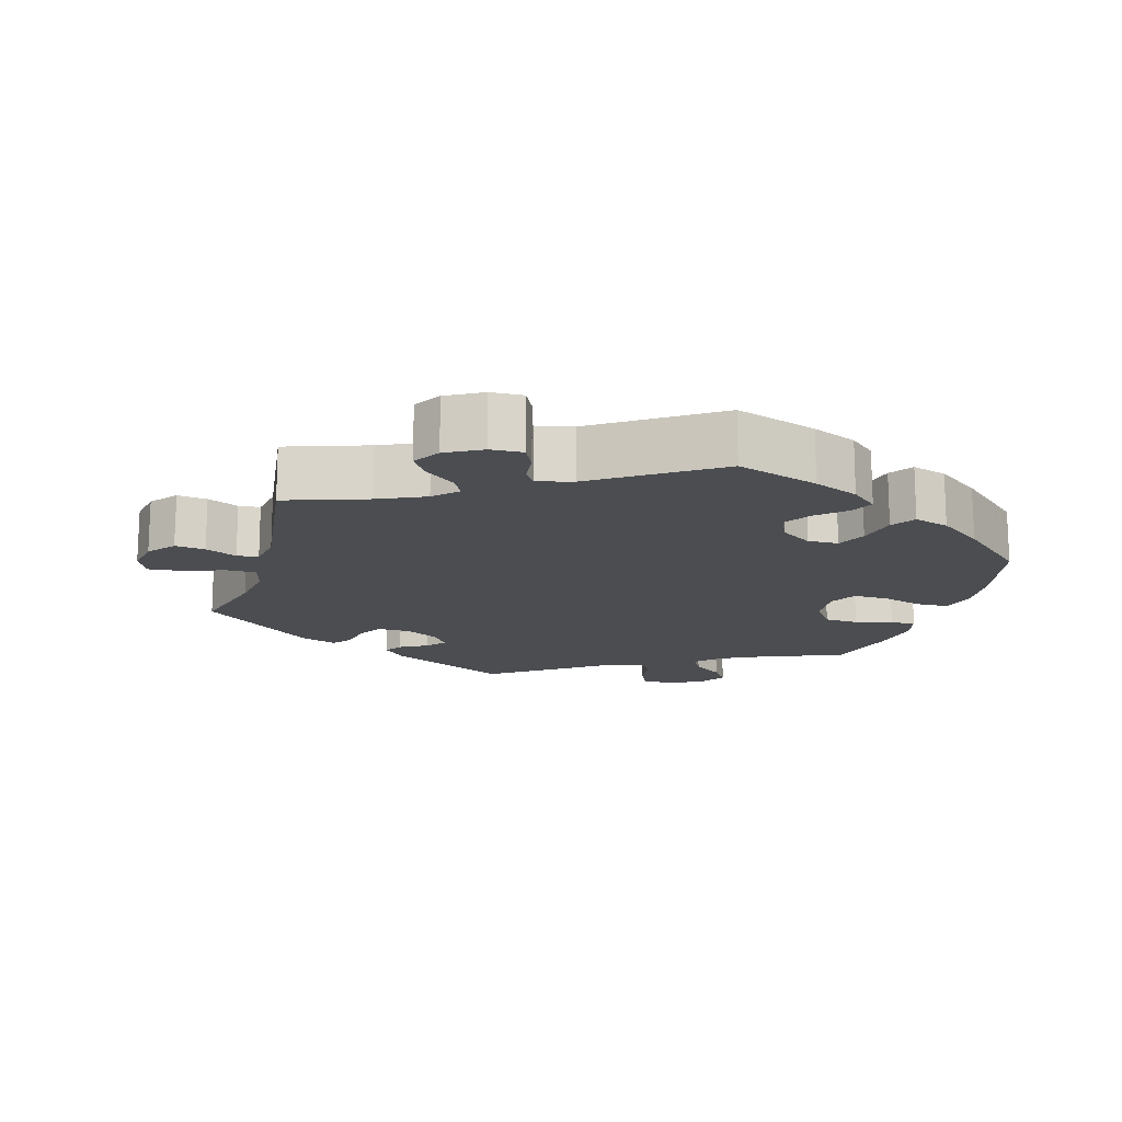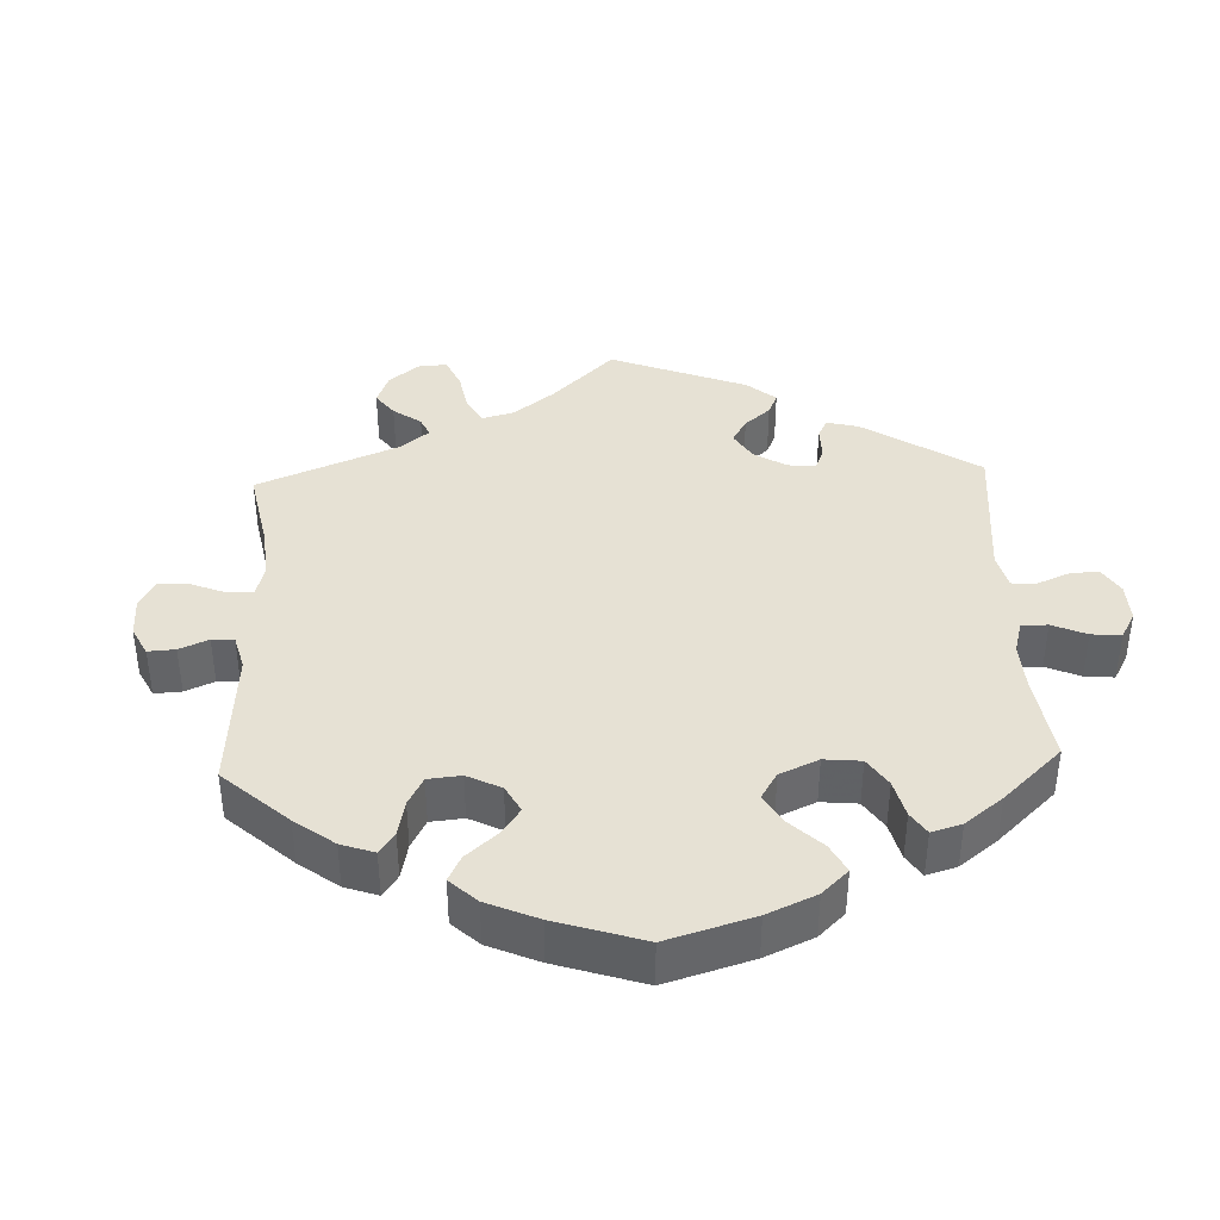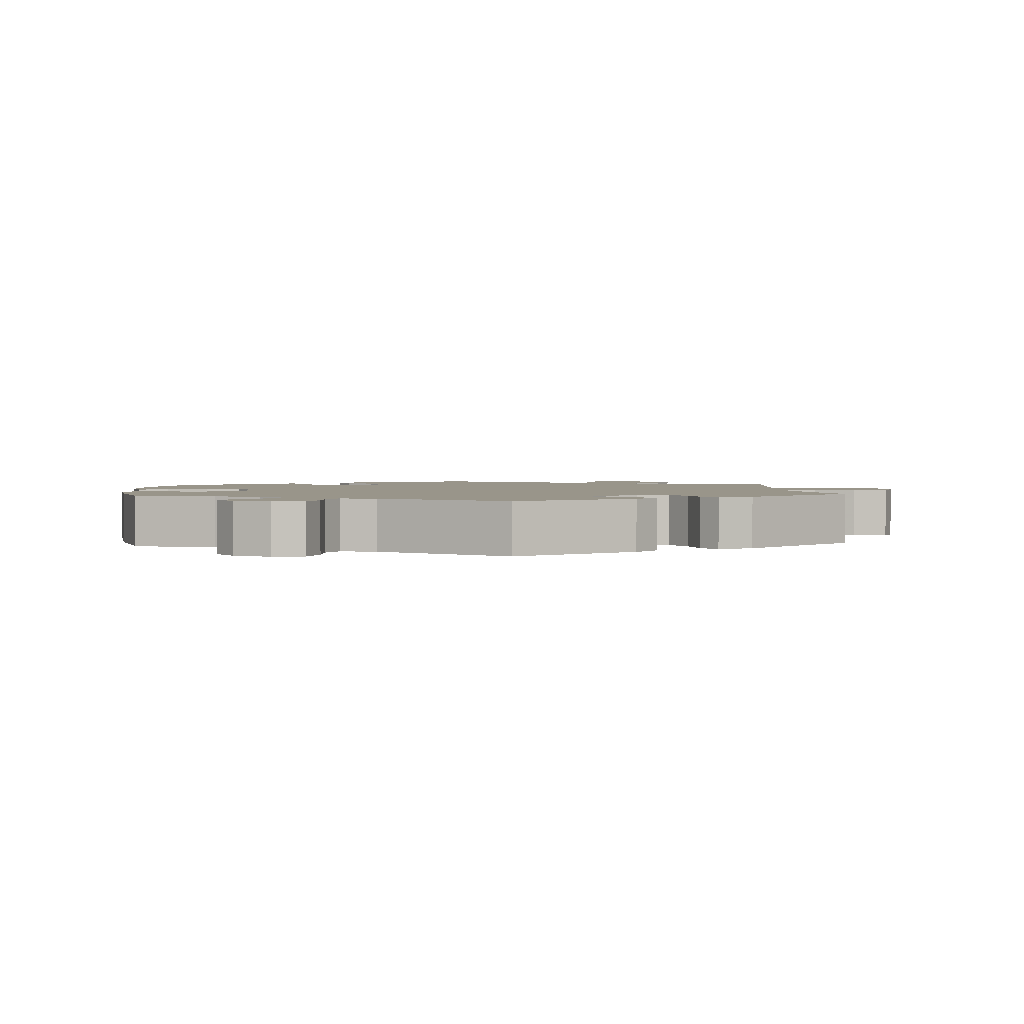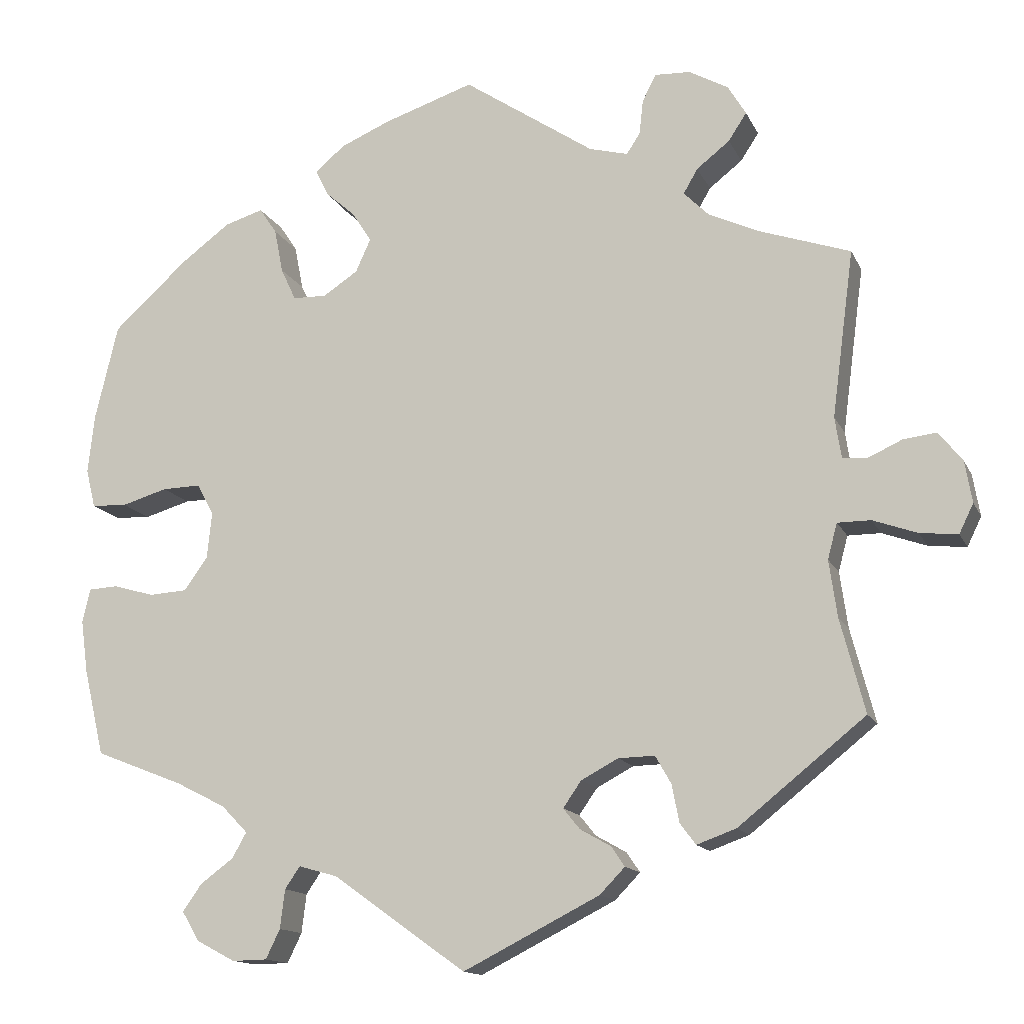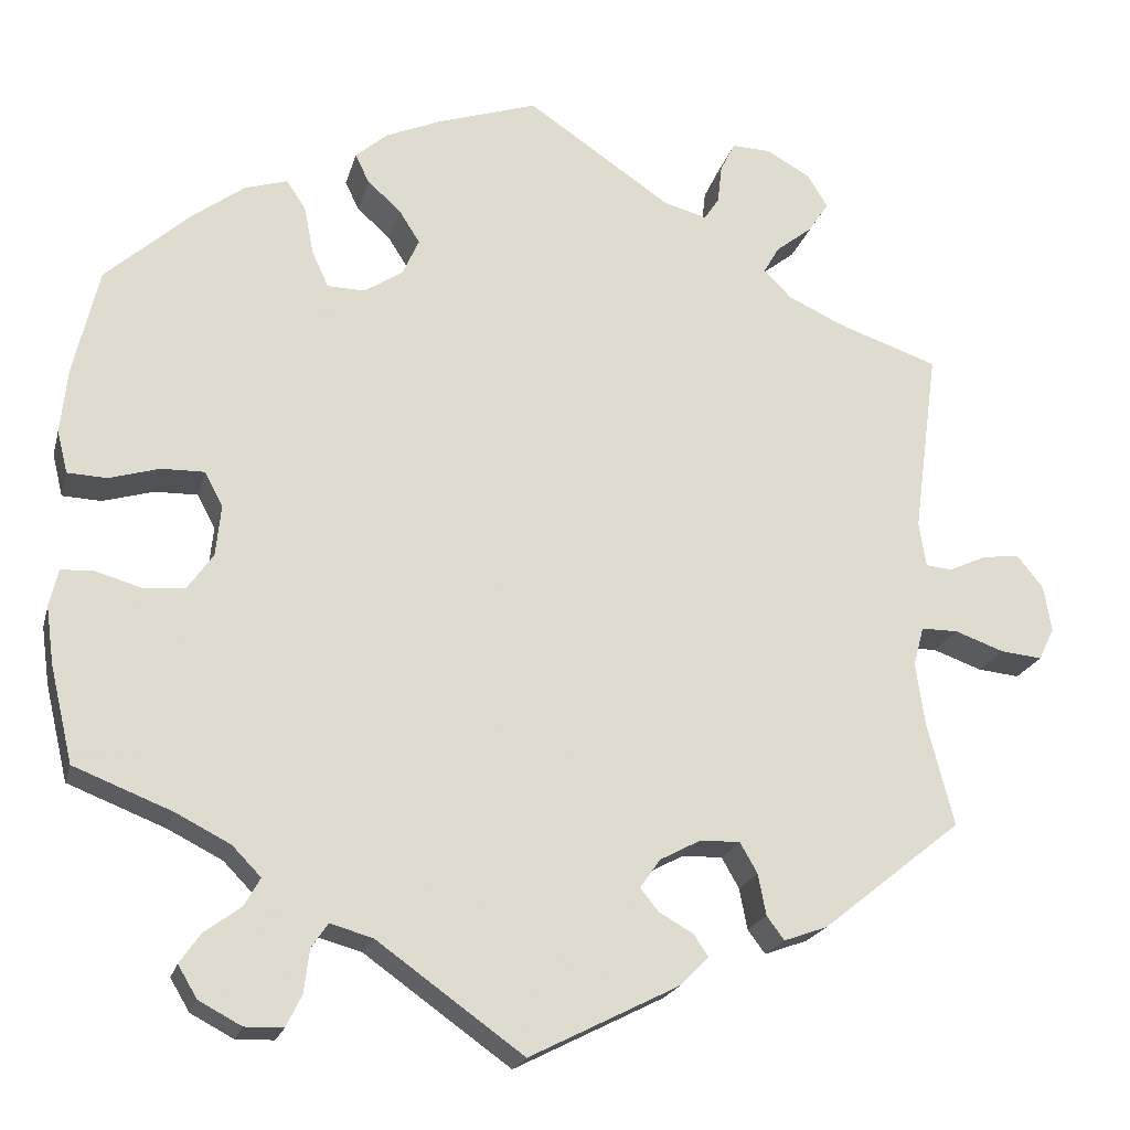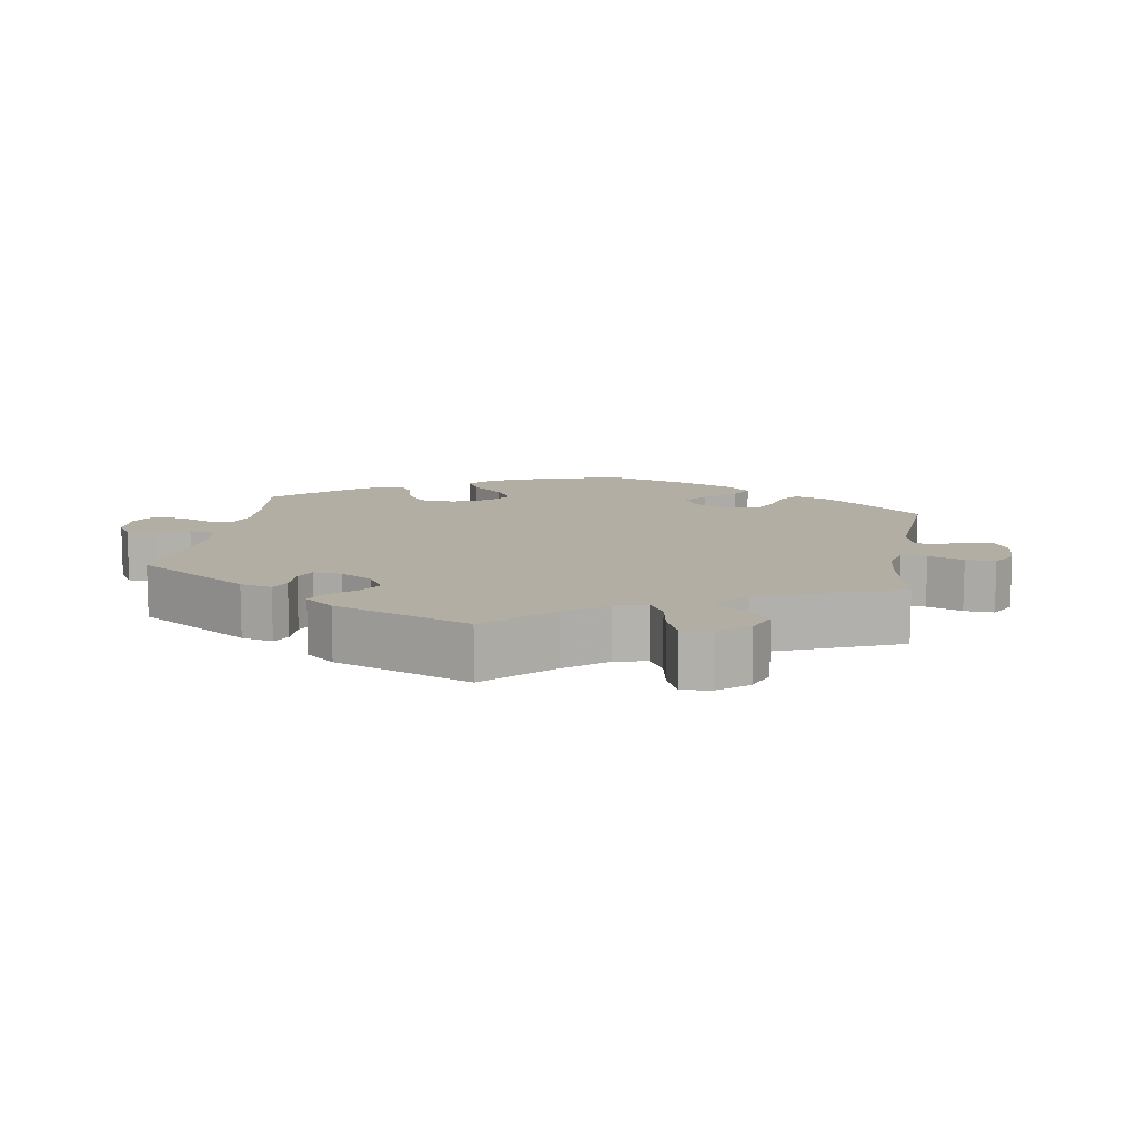
<metadata>
{"format":"obj","ext":"obj","renderer":"f3d","projection":"perspective","resolution":1024,"background":"white","views":[{"elev":-15.6,"azim":-16.3,"up":"+Y"},{"elev":39.2,"azim":57.6,"up":"+Y"},{"elev":2.1,"azim":175.0,"up":"+Y"},{"elev":-14.0,"azim":-162.1,"up":"+Z"},{"elev":-20.6,"azim":166.1,"up":"+Z"},{"elev":10.9,"azim":-110.7,"up":"+Y"}]}
</metadata>
<code>
v 0.114 0.07 0.54
v 0.177 0.07 0.513
v 0.214 0.07 0.481
v 0.198 0.07 0.448
v 0.16 0.07 0.414
v 0.136 0.07 0.376
v 0.155 0.07 0.334
v 0.199 0.07 0.305
v 0.242 0.07 0.306
v 0.261 0.07 0.347
v 0.272 0.07 0.403
v 0.294 0.07 0.436
v 0.343 0.07 0.421
v 0.405 0.07 0.375
v 0.5 0.07 0.289
v 0.529 0.07 0.167
v 0.537 0.07 0.093
v 0.525 0.07 0.044
v 0.48 0.07 0.042
v 0.422 0.07 0.059
v 0.373 0.07 0.06
v 0.352 0.07 0.021
v 0.358 0.07 -0.038
v 0.388 0.07 -0.08
v 0.436 0.07 -0.083
v 0.488 0.07 -0.068
v 0.525 0.07 -0.07
v 0.535 0.07 -0.113
v 0.526 0.07 -0.179
v 0.5 0.07 -0.289
v 0.388 0.07 -0.333
v 0.325 0.07 -0.365
v 0.292 0.07 -0.399
v 0.31 0.07 -0.431
v 0.352 0.07 -0.462
v 0.376 0.07 -0.496
v 0.354 0.07 -0.533
v 0.305 0.07 -0.559
v 0.261 0.07 -0.558
v 0.243 0.07 -0.521
v 0.237 0.07 -0.472
v 0.218 0.07 -0.444
v 0.169 0.07 -0.458
v 0.001 0.07 -0.578
v -0.171 0.07 -0.491
v -0.203 0.07 -0.458
v -0.186 0.07 -0.433
v -0.147 0.07 -0.411
v -0.126 0.07 -0.385
v -0.149 0.07 -0.352
v -0.196 0.07 -0.327
v -0.242 0.07 -0.326
v -0.262 0.07 -0.361
v -0.271 0.07 -0.408
v -0.291 0.07 -0.435
v -0.341 0.07 -0.417
v -0.501 0.07 -0.289
v -0.47 0.07 -0.17
v -0.46 0.07 -0.099
v -0.472 0.07 -0.054
v -0.514 0.07 -0.054
v -0.57 0.07 -0.074
v -0.618 0.07 -0.079
v -0.636 0.07 -0.042
v -0.627 0.07 0.011
v -0.597 0.07 0.048
v -0.555 0.07 0.043
v -0.511 0.07 0.023
v -0.481 0.07 0.026
v -0.473 0.07 0.078
v -0.501 0.07 0.289
v -0.387 0.07 0.328
v -0.322 0.07 0.358
v -0.29 0.07 0.39
v -0.308 0.07 0.421
v -0.35 0.07 0.454
v -0.373 0.07 0.489
v -0.35 0.07 0.527
v -0.3 0.07 0.555
v -0.255 0.07 0.557
v -0.238 0.07 0.523
v -0.233 0.07 0.479
v -0.216 0.07 0.453
v -0.167 0.07 0.466
v -0.001 0.07 0.578
v 0.114 0 0.54
v 0.177 0 0.513
v 0.214 0 0.481
v 0.198 0 0.448
v 0.16 0 0.414
v 0.136 0 0.376
v 0.155 0 0.334
v 0.199 0 0.305
v 0.242 0 0.306
v 0.261 0 0.347
v 0.272 0 0.403
v 0.294 0 0.436
v 0.343 0 0.421
v 0.405 0 0.375
v 0.5 0 0.289
v 0.529 0 0.167
v 0.537 0 0.093
v 0.525 0 0.044
v 0.48 0 0.042
v 0.422 0 0.059
v 0.373 0 0.06
v 0.352 0 0.021
v 0.358 0 -0.038
v 0.388 0 -0.08
v 0.436 0 -0.083
v 0.488 0 -0.068
v 0.525 0 -0.07
v 0.535 0 -0.113
v 0.526 0 -0.179
v 0.5 0 -0.289
v 0.388 0 -0.333
v 0.325 0 -0.365
v 0.292 0 -0.399
v 0.31 0 -0.431
v 0.352 0 -0.462
v 0.376 0 -0.496
v 0.354 0 -0.533
v 0.305 0 -0.559
v 0.261 0 -0.558
v 0.243 0 -0.521
v 0.237 0 -0.472
v 0.218 0 -0.444
v 0.169 0 -0.458
v 0.001 0 -0.578
v -0.171 0 -0.491
v -0.203 0 -0.458
v -0.186 0 -0.433
v -0.147 0 -0.411
v -0.126 0 -0.385
v -0.149 0 -0.352
v -0.196 0 -0.327
v -0.242 0 -0.326
v -0.262 0 -0.361
v -0.271 0 -0.408
v -0.291 0 -0.435
v -0.341 0 -0.417
v -0.501 0 -0.289
v -0.47 0 -0.17
v -0.46 0 -0.099
v -0.472 0 -0.054
v -0.514 0 -0.054
v -0.57 0 -0.074
v -0.618 0 -0.079
v -0.636 0 -0.042
v -0.627 0 0.011
v -0.597 0 0.048
v -0.555 0 0.043
v -0.511 0 0.023
v -0.481 0 0.026
v -0.473 0 0.078
v -0.501 0 0.289
v -0.387 0 0.328
v -0.322 0 0.358
v -0.29 0 0.39
v -0.308 0 0.421
v -0.35 0 0.454
v -0.373 0 0.489
v -0.35 0 0.527
v -0.3 0 0.555
v -0.255 0 0.557
v -0.238 0 0.523
v -0.233 0 0.479
v -0.216 0 0.453
v -0.167 0 0.466
v -0.001 0 0.578
f 84 85 1 2
f 83 84 2 3
f 79 80 81 82
f 79 82 83
f 78 79 83
f 75 76 77 78
f 74 75 78 83
f 73 74 83 3
f 70 71 72
f 69 70 72 73
f 65 66 67 68
f 65 68 69
f 64 65 69
f 61 62 63 64
f 60 61 64 69
f 59 60 69 73
f 55 56 57 58
f 53 54 55 58
f 52 53 58 59
f 51 52 59 73
f 45 46 47 48
f 43 44 45 48
f 42 43 48 49
f 38 39 40 41
f 38 41 42
f 37 38 42
f 34 35 36 37
f 33 34 37 42
f 32 33 42 49
f 28 29 30 31
f 25 26 27 28
f 24 25 28 31
f 23 24 31 32
f 17 18 19 20
f 17 20 21
f 16 17 21
f 15 16 21
f 14 15 21
f 13 14 21 22
f 10 11 12 13
f 9 10 13 22
f 73 3 4 5
f 73 5 6
f 50 51 73 6
f 49 50 6 7
f 32 49 7 8
f 22 23 32
f 8 9 22 32
f 87 86 170 169
f 88 87 169 168
f 167 166 165 164
f 168 167 164
f 168 164 163
f 163 162 161 160
f 168 163 160 159
f 88 168 159 158
f 157 156 155
f 158 157 155 154
f 153 152 151 150
f 154 153 150
f 154 150 149
f 149 148 147 146
f 154 149 146 145
f 158 154 145 144
f 143 142 141 140
f 143 140 139 138
f 144 143 138 137
f 158 144 137 136
f 133 132 131 130
f 133 130 129 128
f 134 133 128 127
f 126 125 124 123
f 127 126 123
f 127 123 122
f 122 121 120 119
f 127 122 119 118
f 134 127 118 117
f 116 115 114 113
f 113 112 111 110
f 116 113 110 109
f 117 116 109 108
f 105 104 103 102
f 106 105 102
f 106 102 101
f 106 101 100
f 106 100 99
f 107 106 99 98
f 98 97 96 95
f 107 98 95 94
f 90 89 88 158
f 91 90 158
f 91 158 136 135
f 92 91 135 134
f 93 92 134 117
f 117 108 107
f 117 107 94 93
f 1 86 87 2
f 2 87 88 3
f 3 88 89 4
f 4 89 90 5
f 5 90 91 6
f 6 91 92 7
f 7 92 93 8
f 8 93 94 9
f 9 94 95 10
f 10 95 96 11
f 11 96 97 12
f 12 97 98 13
f 13 98 99 14
f 14 99 100 15
f 15 100 101 16
f 16 101 102 17
f 17 102 103 18
f 18 103 104 19
f 19 104 105 20
f 20 105 106 21
f 21 106 107 22
f 22 107 108 23
f 23 108 109 24
f 24 109 110 25
f 25 110 111 26
f 26 111 112 27
f 27 112 113 28
f 28 113 114 29
f 29 114 115 30
f 30 115 116 31
f 31 116 117 32
f 32 117 118 33
f 33 118 119 34
f 34 119 120 35
f 35 120 121 36
f 36 121 122 37
f 37 122 123 38
f 38 123 124 39
f 39 124 125 40
f 40 125 126 41
f 41 126 127 42
f 42 127 128 43
f 43 128 129 44
f 44 129 130 45
f 45 130 131 46
f 46 131 132 47
f 47 132 133 48
f 48 133 134 49
f 49 134 135 50
f 50 135 136 51
f 51 136 137 52
f 52 137 138 53
f 53 138 139 54
f 54 139 140 55
f 55 140 141 56
f 56 141 142 57
f 57 142 143 58
f 58 143 144 59
f 59 144 145 60
f 60 145 146 61
f 61 146 147 62
f 62 147 148 63
f 63 148 149 64
f 64 149 150 65
f 65 150 151 66
f 66 151 152 67
f 67 152 153 68
f 68 153 154 69
f 69 154 155 70
f 70 155 156 71
f 71 156 157 72
f 72 157 158 73
f 73 158 159 74
f 74 159 160 75
f 75 160 161 76
f 76 161 162 77
f 77 162 163 78
f 78 163 164 79
f 79 164 165 80
f 80 165 166 81
f 81 166 167 82
f 82 167 168 83
f 83 168 169 84
f 84 169 170 85
f 85 170 86 1

</code>
